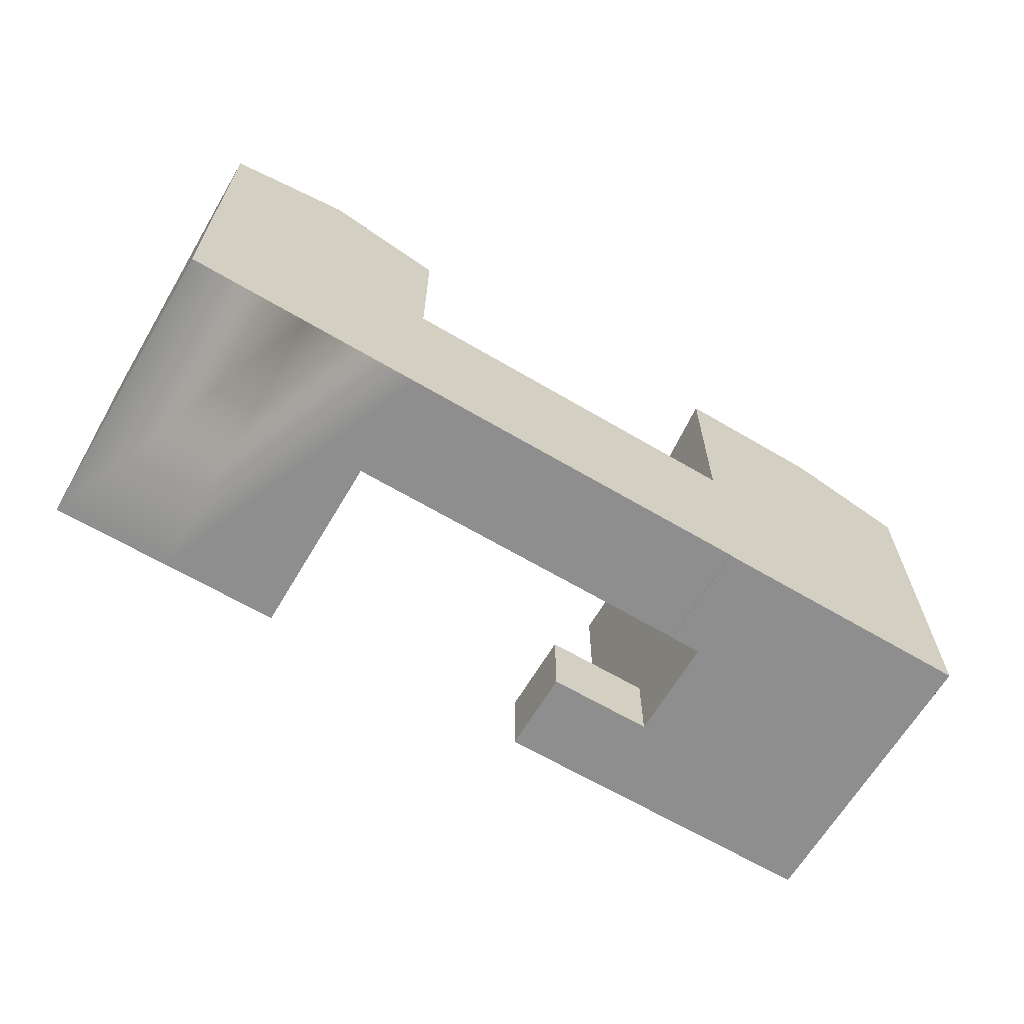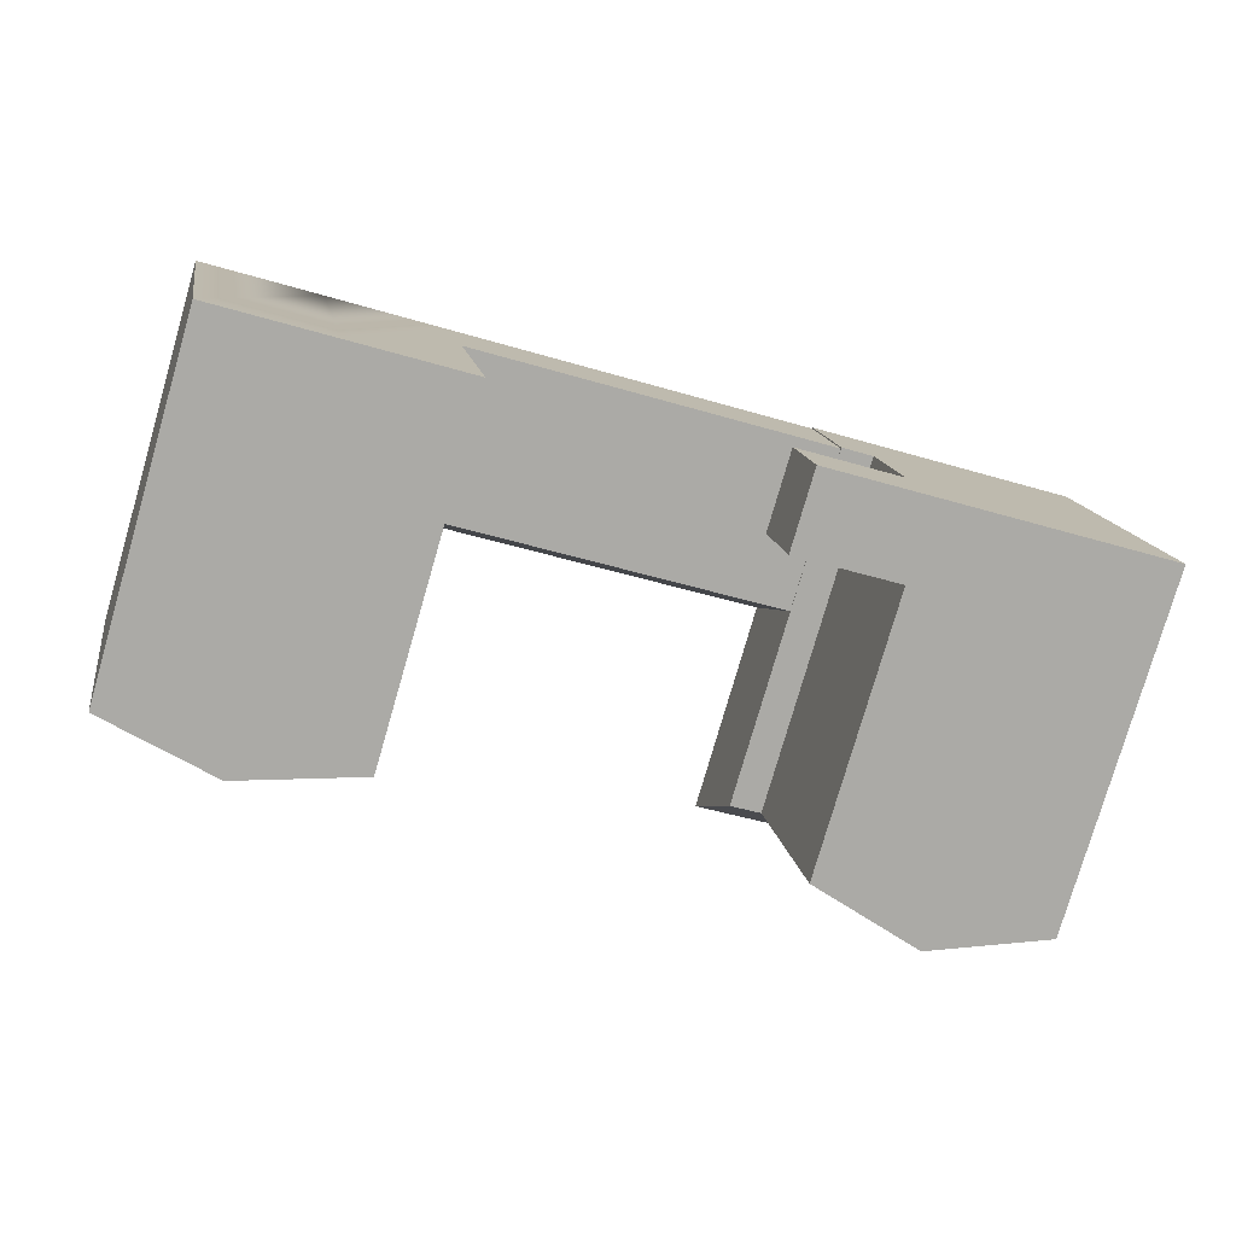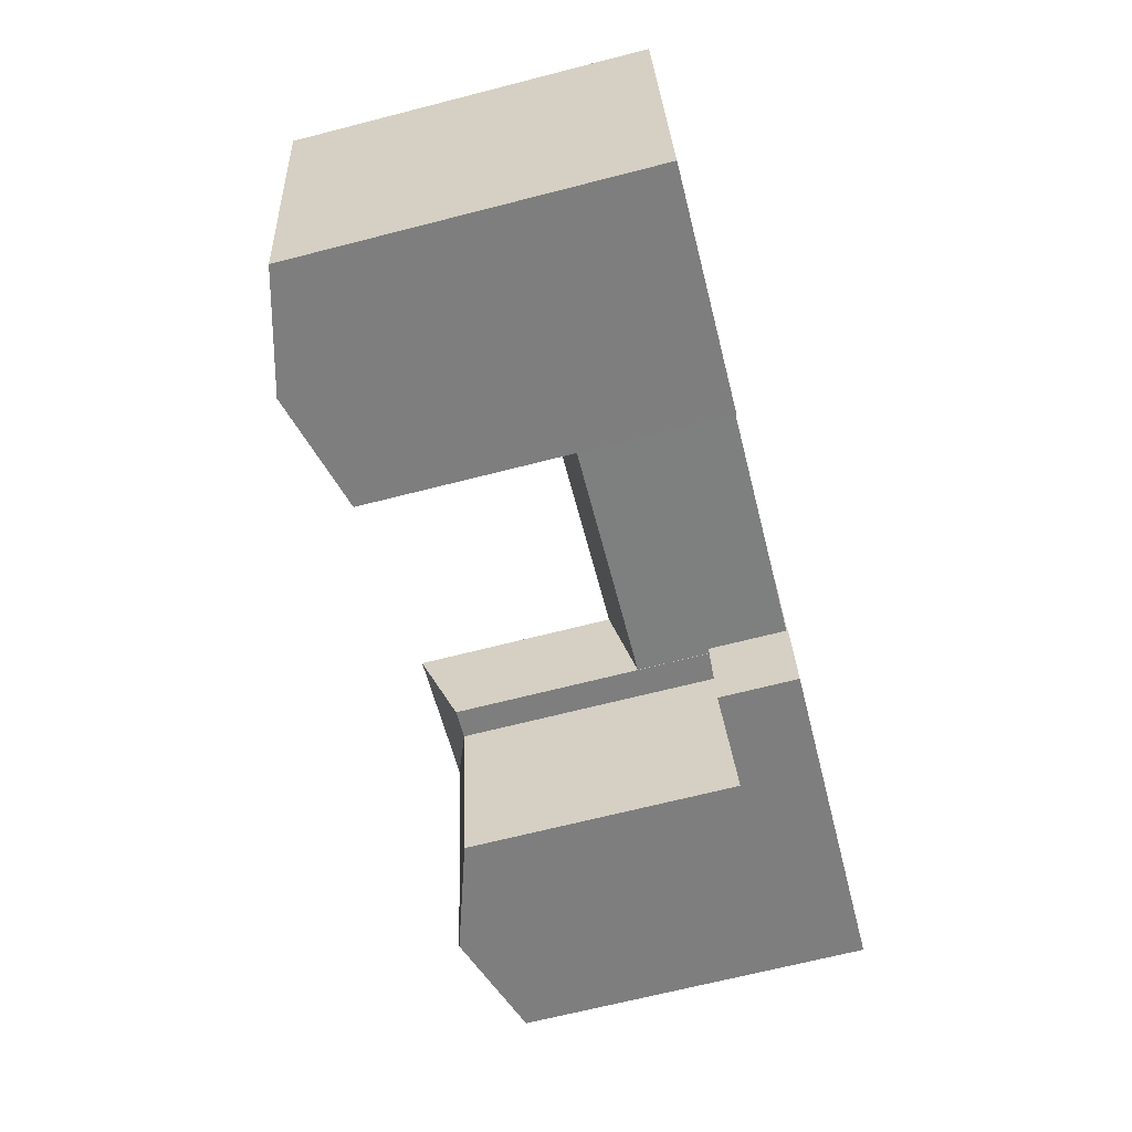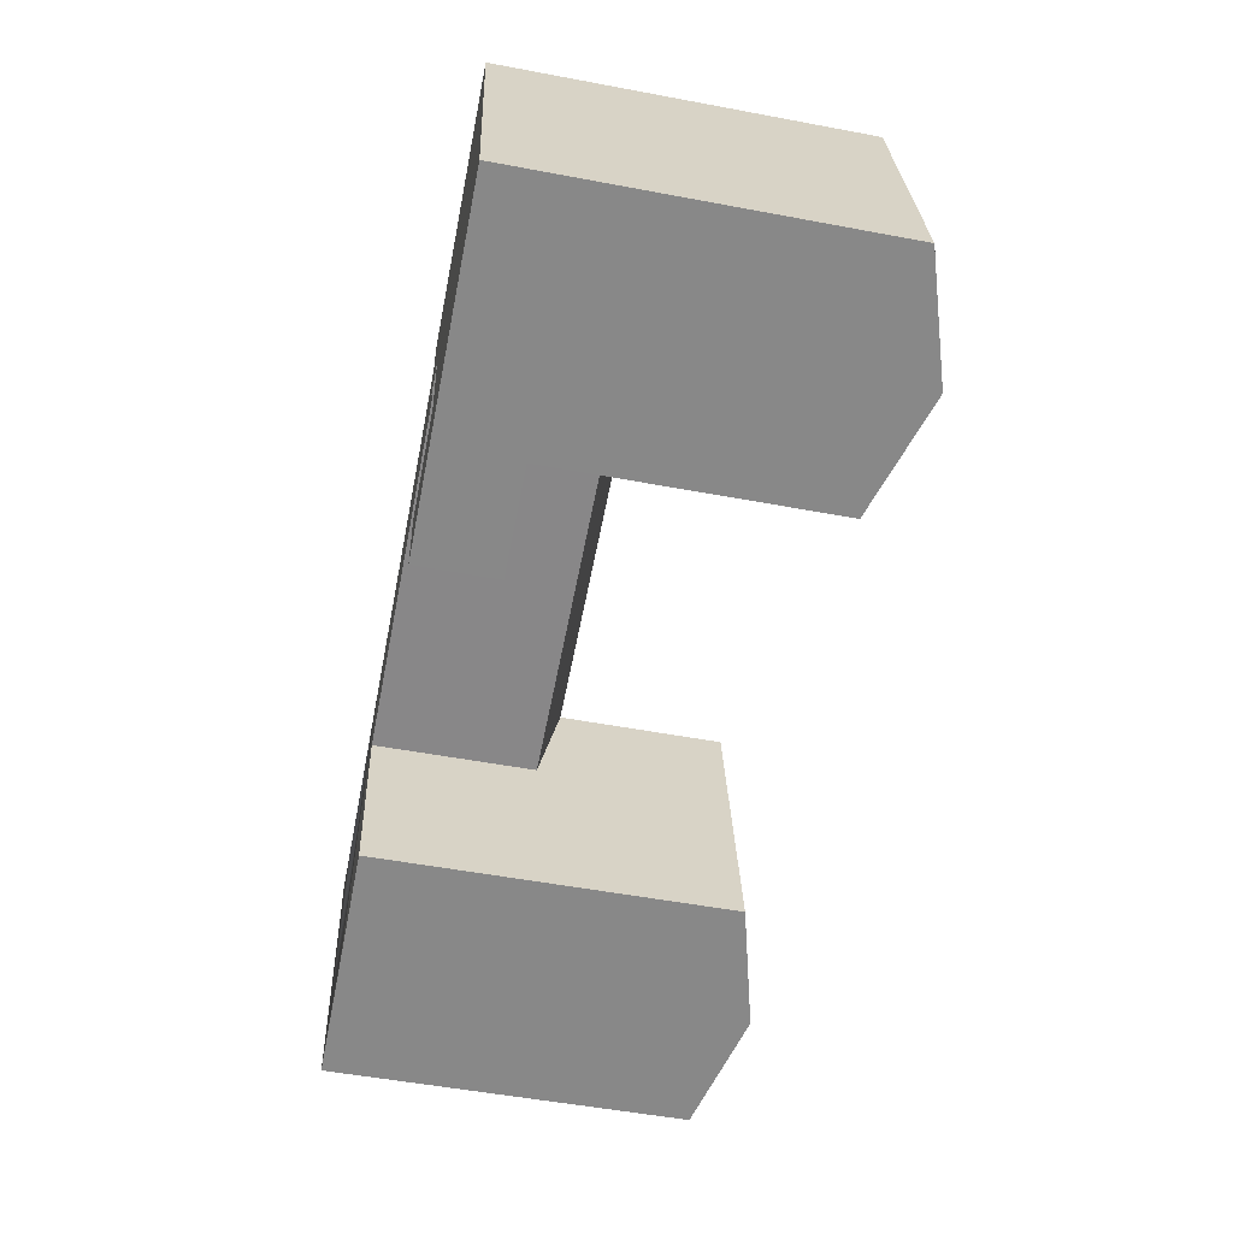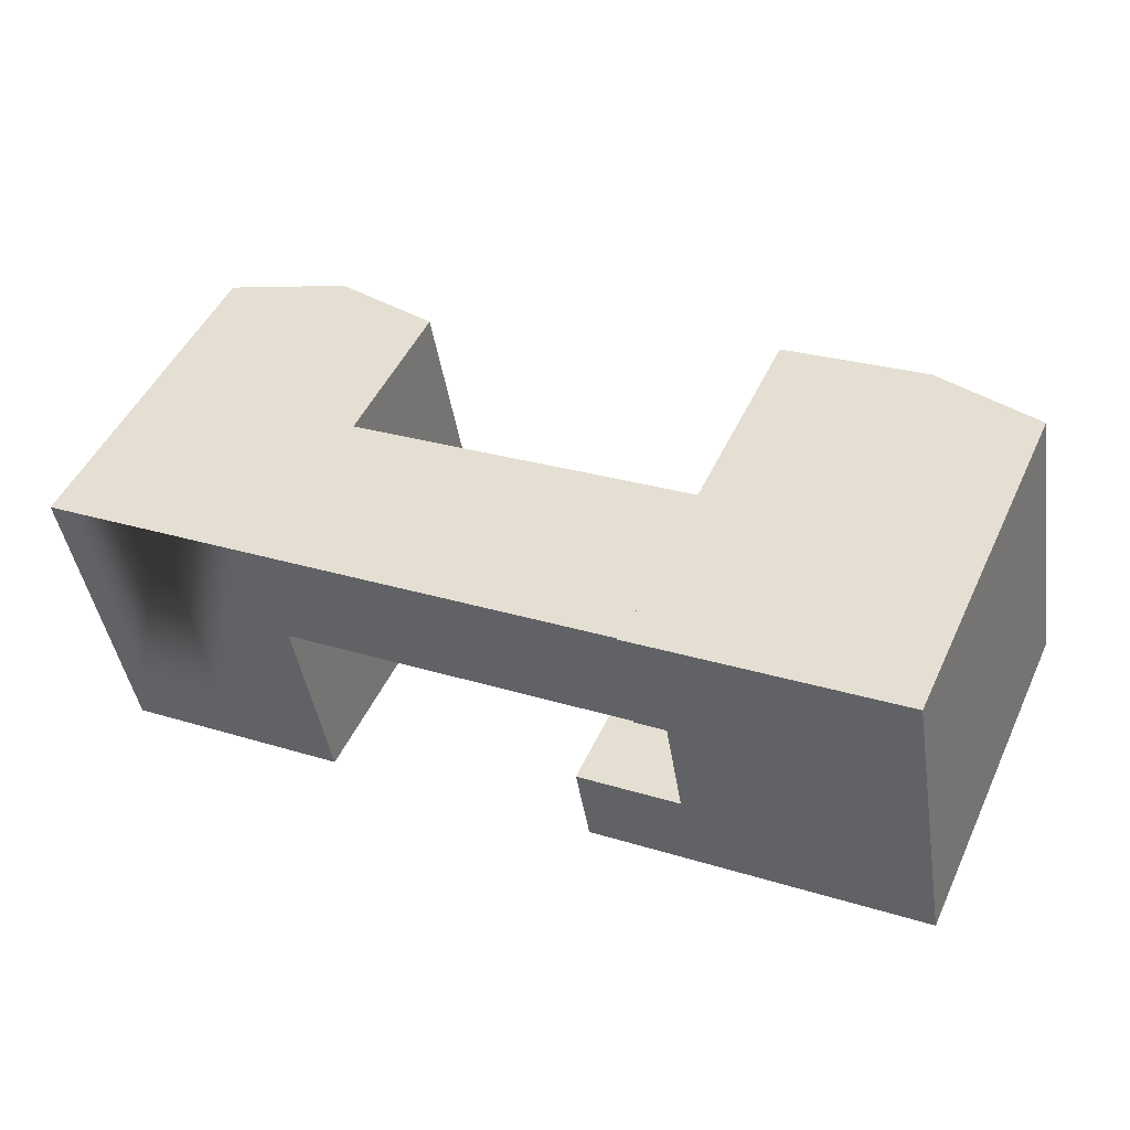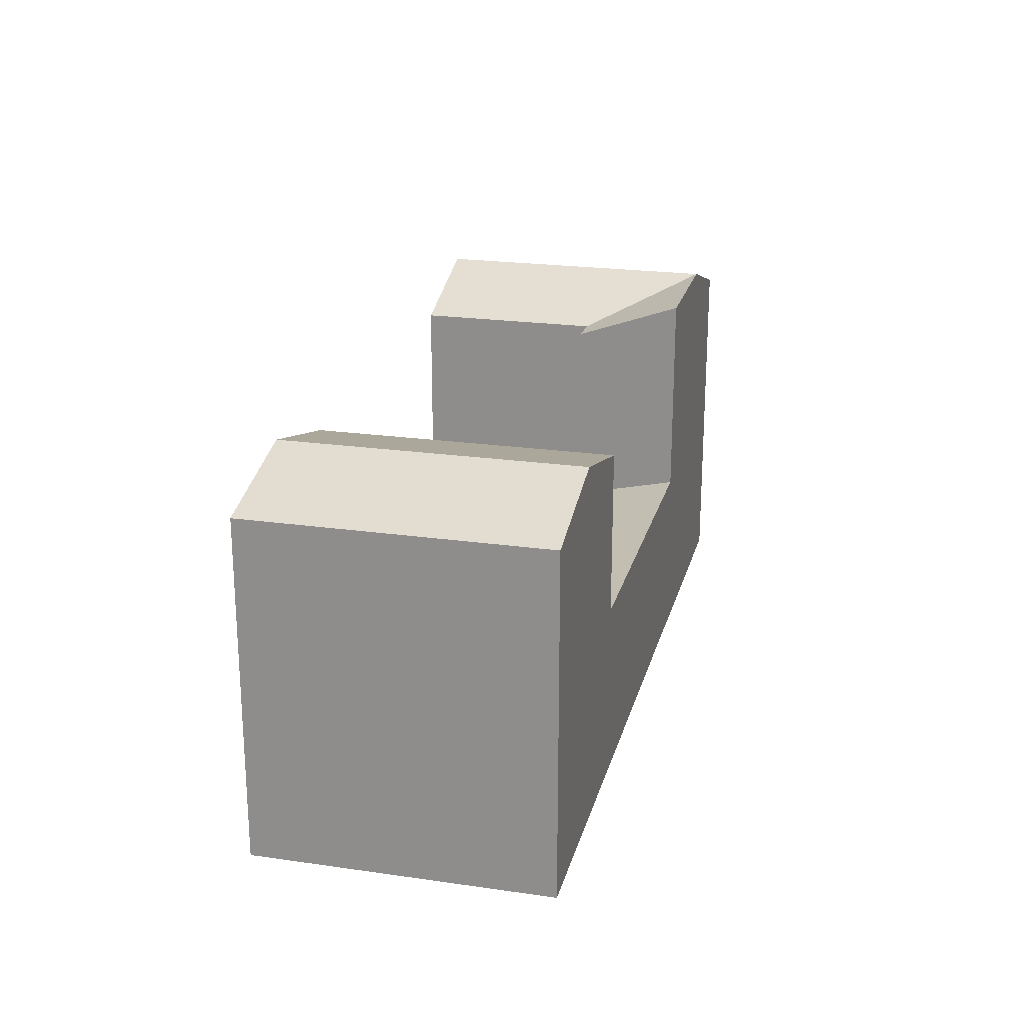
<metadata>
{"format":"obj","ext":"obj","renderer":"f3d","projection":"perspective","resolution":1024,"background":"white","views":[{"elev":-65.0,"azim":-40.5,"up":"+Y"},{"elev":-78.3,"azim":-16.2,"up":"+Z"},{"elev":-68.8,"azim":-75.7,"up":"+Z"},{"elev":-52.9,"azim":78.6,"up":"+Z"},{"elev":49.0,"azim":24.4,"up":"+Z"},{"elev":22.1,"azim":-85.9,"up":"+Y"}]}
</metadata>
<code>
v  12.8 21.28 -2.394
v  6.46 4.28 -3.501
v  6.461 19.2 -3.501
v  19.13 19.2 -1.286
v  19.13 7.871e-17 -1.285
v  6.46 2.144e-16 -3.501
v  0.7855 -1.831e-06 -4.493
v  12.8 1.465e-16 -2.393
v  0.7856 4.28 -4.493
v  18.35 19.2 3.207
v  17.38 19.2 8.73
v  16.38 19.2 14.47
v  16.38 -8.863e-16 14.47
v  18.35 -1.964e-16 3.207
v  17.38 -5.346e-16 8.731
v  5.676 19.2 0.9915
v  4.71 19.2 6.515
v  5.675 4.28 0.9919
v  4.71 -3.99e-16 6.516
v  5.675 -6.075e-17 0.9921
v  3.699 21.28 12.3
v  10.04 21.28 13.39
v  1.995 21.28 12.01
v  1.995 -7.354e-16 12.01
v  10.04 -8.198e-16 13.39
v  3.698 -7.533e-16 12.3
v  9.103e-05 4.28 -0.0001354
v  0 -1.831e-06 -1.121e-22
v  3.007 -3.808e-16 6.218
v  3.008 19.2 6.218
v  -27.21 18.79 -9.387
v  -20.86 0.06 -8.276
v  -27.21 0.06 -9.386
v  -14.51 0.06 -7.165
v  -14.5 18.79 -7.166
v  -20.86 20.52 -8.276
v  -23.64 20.52 7.62
v  -17.28 9.938 8.709
v  -17.28 18.79 8.709
v  -29.99 18.79 6.532
v  2.154 0.06 12.04
v  2.155 9.938 12.04
v  -17.28 0.06 8.71
v  -29.99 0.06 6.532
v  -23.64 0.06 7.621
v  -28.98 18.79 0.7446
v  -28.98 0.06 0.7452
v  -16.27 8.63 2.922
v  -16.27 0.06 2.922
v  -16.27 18.79 2.922
v  2.994 0.06 6.221
v  2.994 8.63 6.221
v  12.01 21.28 2.099
v  11.05 21.28 7.623
v  -22.62 20.52 1.833
g defaultobject
f 1 2 3
f 2 1 4
f 2 4 5
f 2 5 6
f 2 6 7
f 6 5 8
f 7 9 2
f 10 5 4
f 5 10 11
f 5 11 12
f 5 12 13
f 5 13 14
f 14 13 15
f 2 16 3
f 16 2 17
f 17 2 18
f 17 18 19
f 19 18 20
f 21 12 22
f 12 21 23
f 12 23 24
f 12 24 13
f 13 24 25
f 25 24 26
f 20 27 28
f 27 20 18
f 27 7 28
f 7 27 9
f 23 29 24
f 29 23 30
f 30 19 29
f 19 30 17
f 31 32 33
f 32 31 34
f 34 31 35
f 35 31 36
f 37 38 39
f 38 37 40
f 38 41 42
f 41 38 43
f 43 38 40
f 43 40 44
f 43 44 45
f 33 46 31
f 46 33 40
f 40 33 44
f 44 33 47
f 34 48 49
f 48 34 35
f 48 35 50
f 48 50 39
f 39 38 48
f 48 51 49
f 51 48 52
f 51 42 41
f 42 51 52
f 1 2 3
f 2 1 4
f 2 4 5
f 2 5 6
f 2 6 7
f 6 5 8
f 7 9 2
f 10 5 4
f 5 10 11
f 5 11 12
f 5 12 13
f 5 13 14
f 14 13 15
f 2 16 3
f 16 2 17
f 17 2 18
f 17 18 19
f 19 18 20
f 21 12 22
f 12 21 23
f 12 23 24
f 12 24 13
f 13 24 25
f 25 24 26
f 20 27 28
f 27 20 18
f 27 7 28
f 7 27 9
f 23 29 24
f 29 23 30
f 30 19 29
f 19 30 17
f 31 32 33
f 32 31 34
f 34 31 35
f 35 31 36
f 37 38 39
f 38 37 40
f 38 41 42
f 41 38 43
f 43 38 40
f 43 40 44
f 43 44 45
f 33 46 31
f 46 33 40
f 40 33 44
f 44 33 47
f 34 48 49
f 48 34 35
f 48 35 50
f 48 50 39
f 39 38 48
f 48 51 49
f 51 48 52
f 51 42 41
f 42 51 52
f 53 4 1
f 4 53 54
f 4 54 22
f 4 22 10
f 10 22 11
f 11 22 12
f 17 21 22
f 21 17 23
f 23 17 30
f 2 27 18
f 27 2 9
f 31 55 36
f 55 31 46
f 55 46 37
f 37 46 40
f 36 50 35
f 50 36 55
f 50 55 39
f 39 55 37
f 52 38 42
f 38 52 48
f 16 1 3
f 1 16 17
f 1 17 53
f 53 17 54
f 54 17 22
f 53 4 1
f 4 53 54
f 4 54 22
f 4 22 10
f 10 22 11
f 11 22 12
f 17 21 22
f 21 17 23
f 23 17 30
f 2 27 18
f 27 2 9
f 31 55 36
f 55 31 46
f 55 46 37
f 37 46 40
f 36 50 35
f 50 36 55
f 50 55 39
f 39 55 37
f 52 38 42
f 38 52 48
f 16 1 3
f 1 16 17
f 1 17 53
f 53 17 54
f 54 17 22
f 7 20 28
f 20 7 6
f 29 26 24
f 26 29 25
f 25 29 19
f 25 19 20
f 25 20 6
f 25 6 8
f 25 8 13
f 13 8 15
f 15 8 14
f 14 8 5
f 41 49 51
f 49 41 43
f 49 32 34
f 32 49 43
f 32 43 45
f 32 45 33
f 33 45 44
f 33 44 47
f 7 20 28
f 20 7 6
f 29 26 24
f 26 29 25
f 25 29 19
f 25 19 20
f 25 20 6
f 25 6 8
f 25 8 13
f 13 8 15
f 15 8 14
f 14 8 5
f 41 49 51
f 49 41 43
f 49 32 34
f 32 49 43
f 32 43 45
f 32 45 33
f 33 45 44
f 33 44 47

</code>
